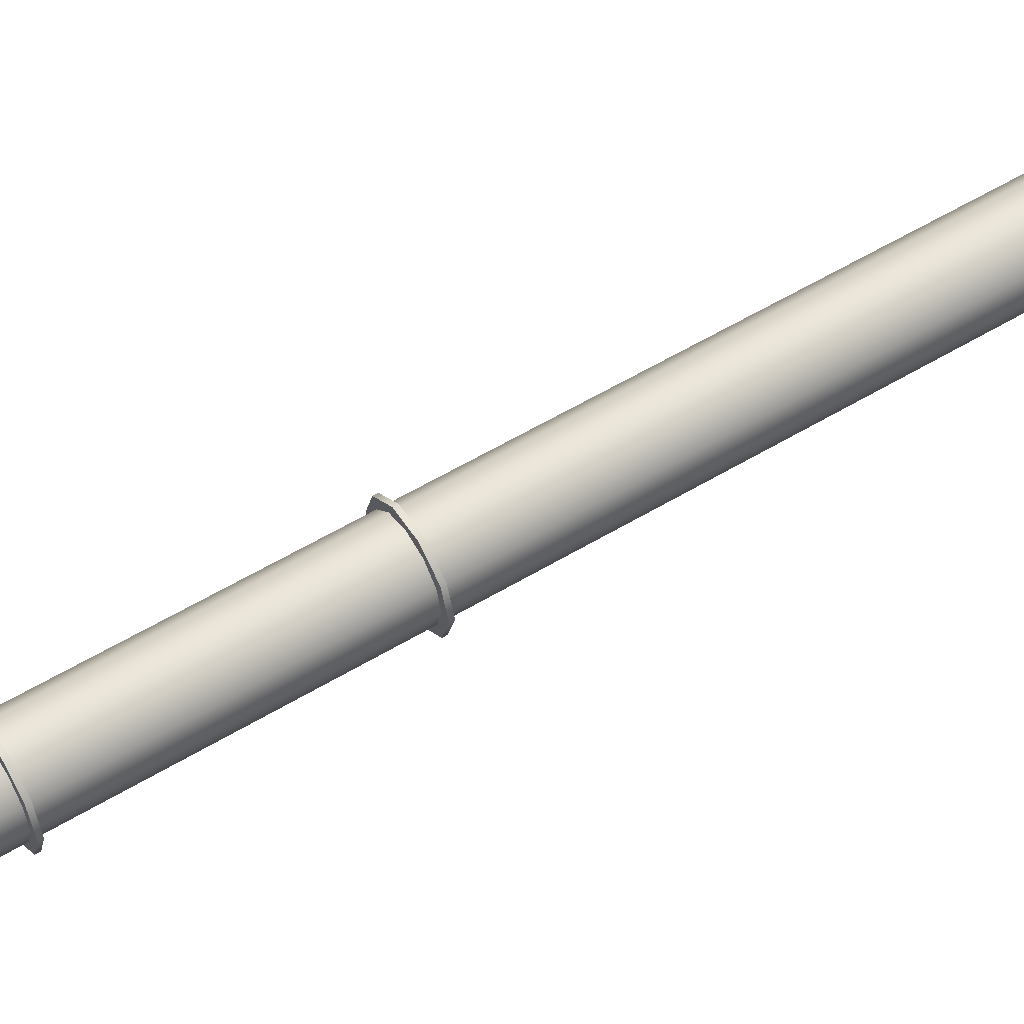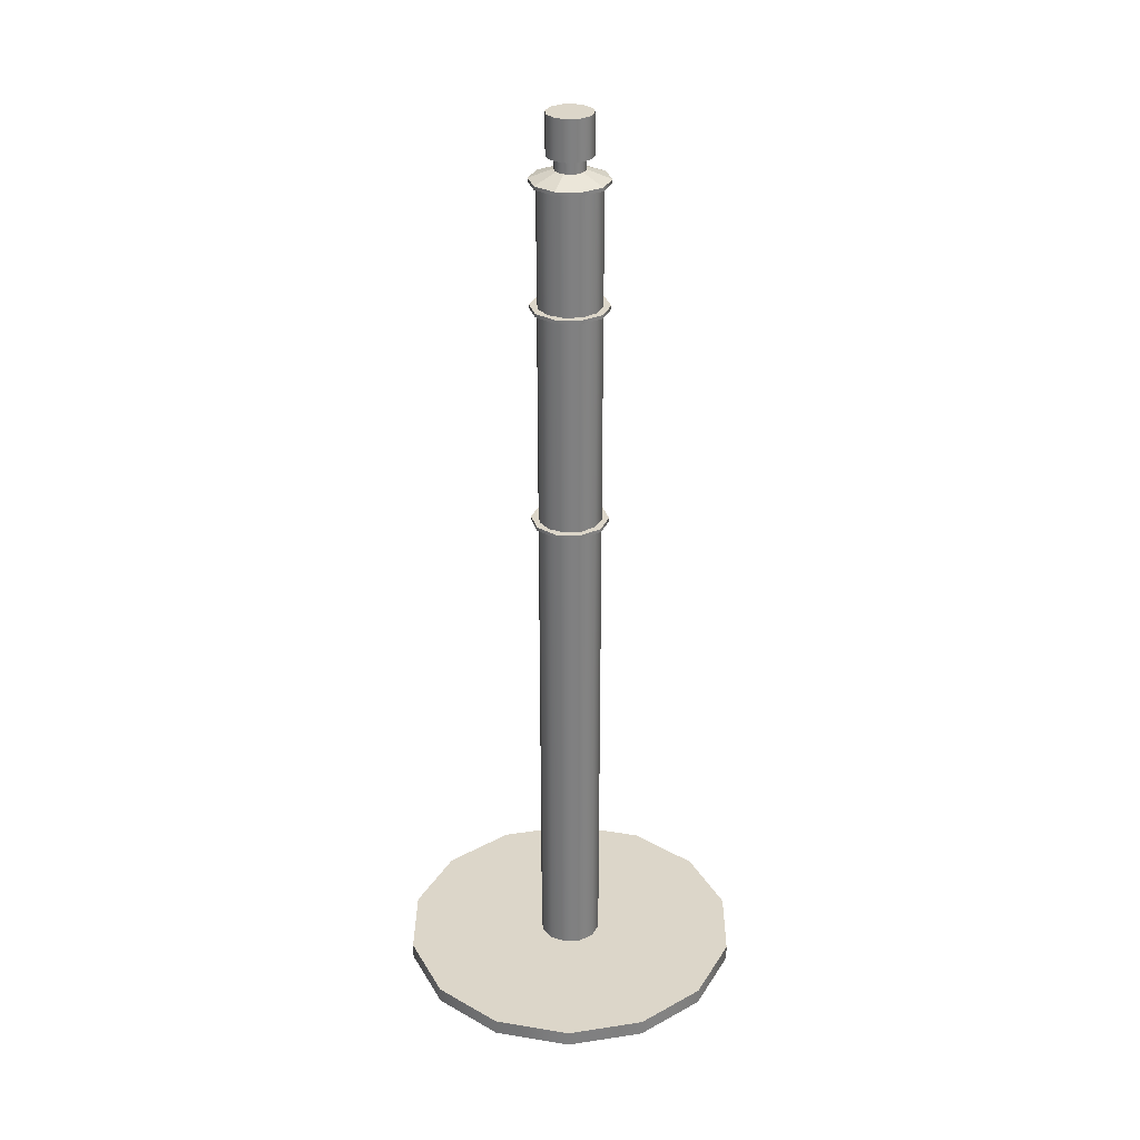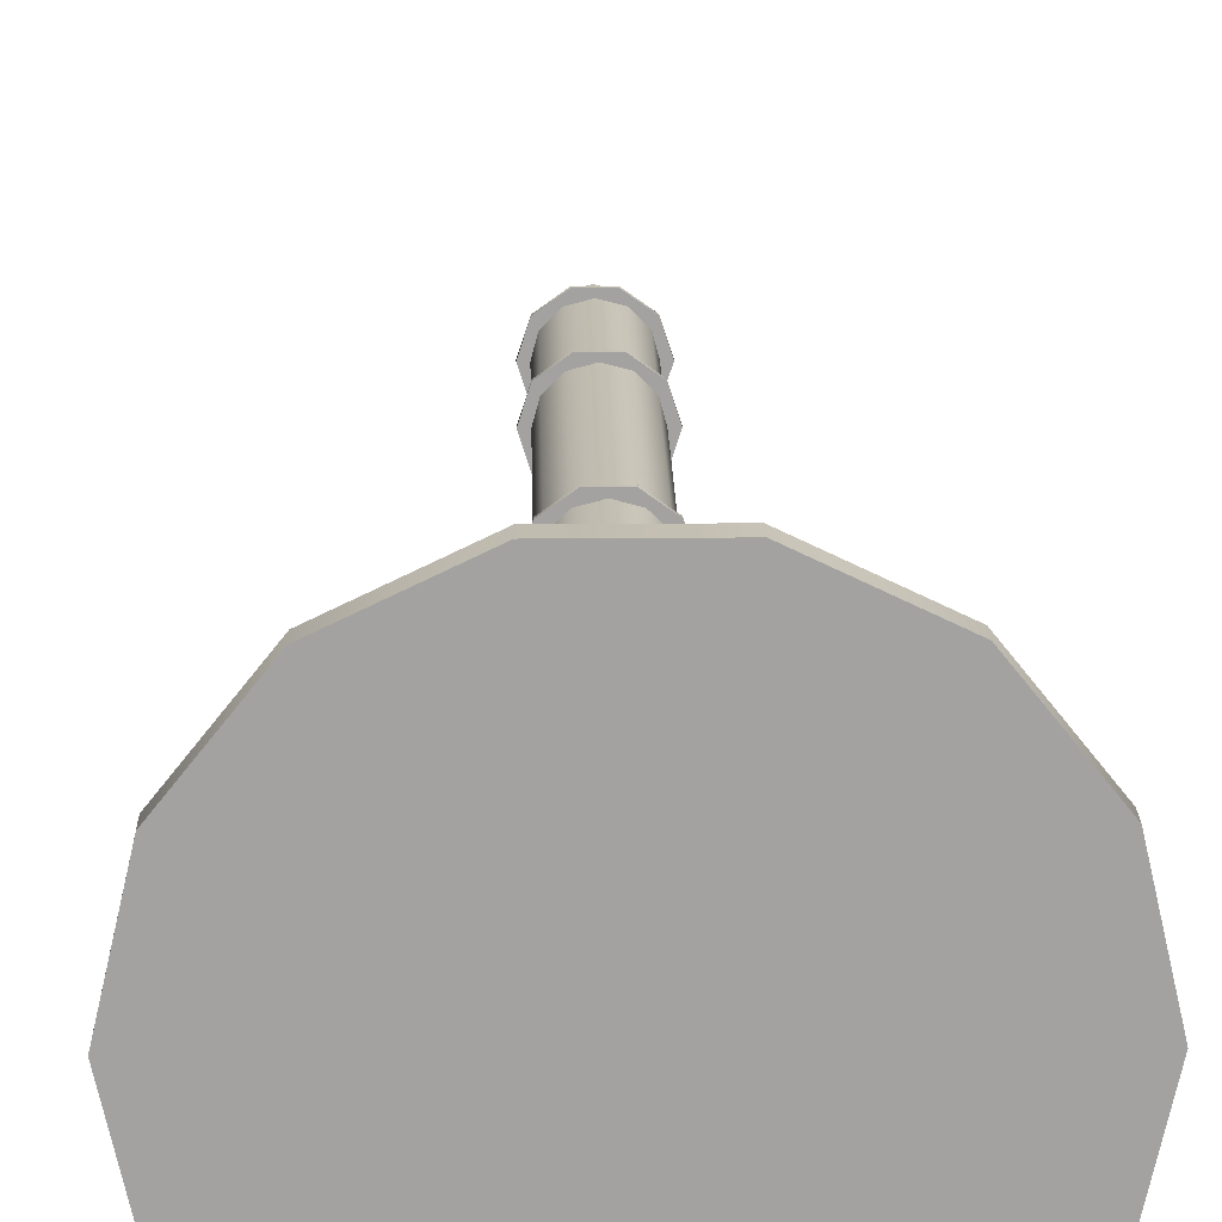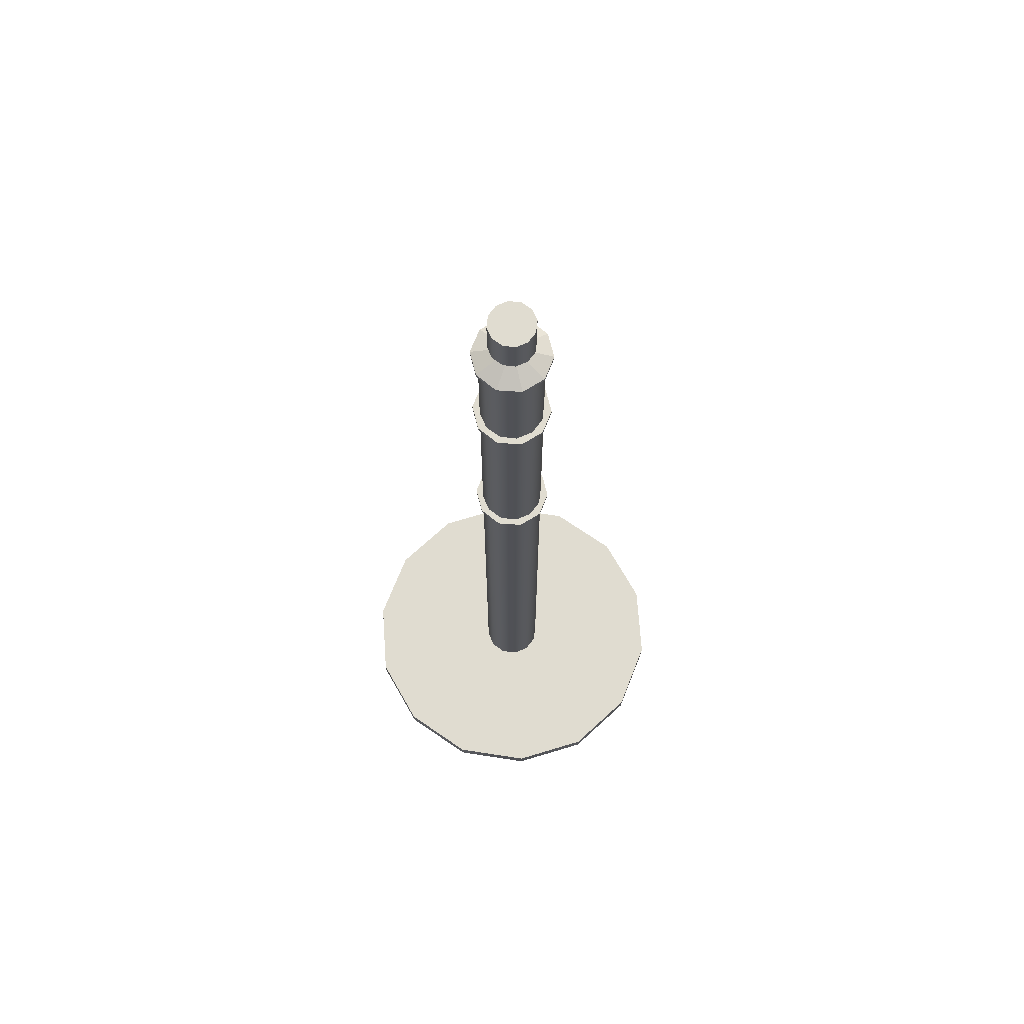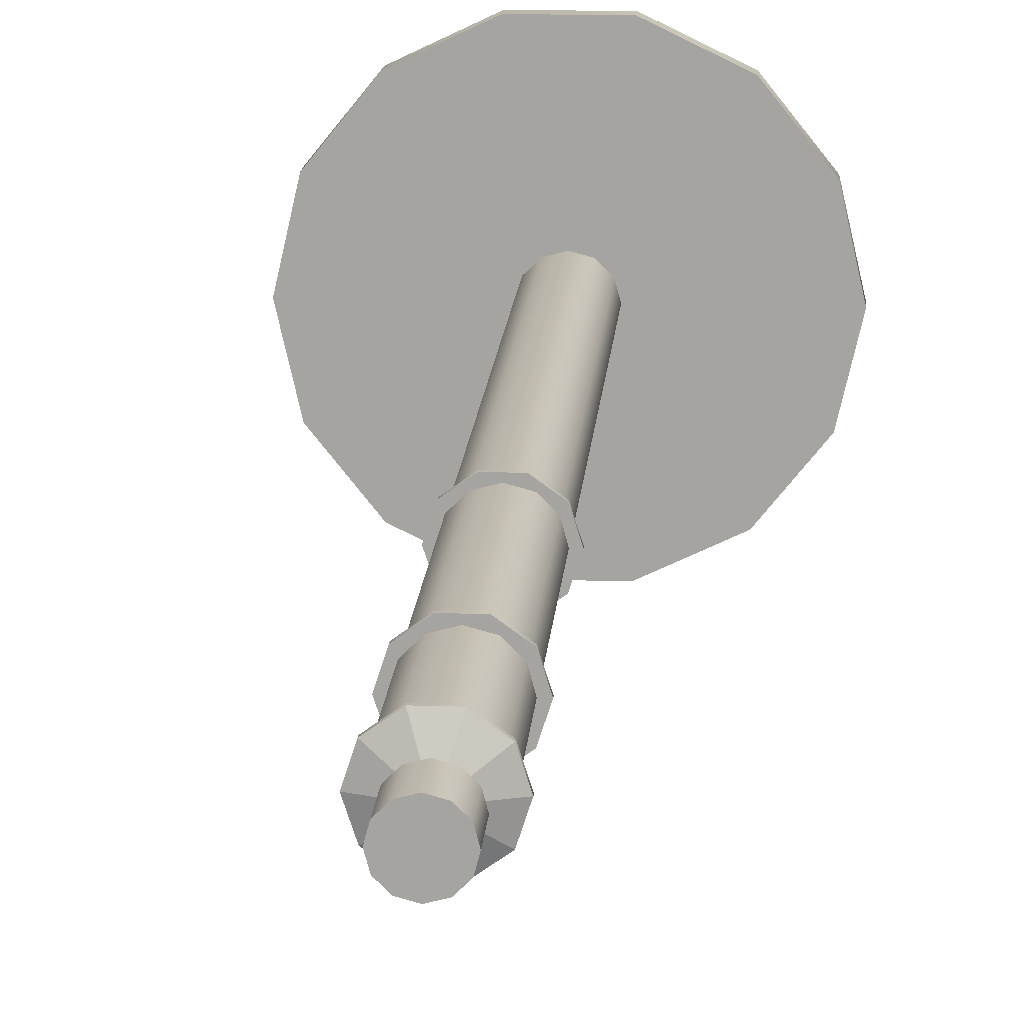
<metadata>
{"format":"obj","ext":"obj","renderer":"f3d","projection":"perspective","resolution":1024,"background":"white","views":[{"elev":55.5,"azim":-122.5,"up":"+Z"},{"elev":30.2,"azim":39.0,"up":"+Y"},{"elev":17.5,"azim":-1.1,"up":"+Z"},{"elev":69.5,"azim":-68.3,"up":"+Y"},{"elev":15.9,"azim":-175.8,"up":"+Z"}]}
</metadata>
<code>
v  0.0245 0.0162 -0
v  0.0209 0.0162 -0.0135
v  0.0209 0.756 -0.0135
v  0.0245 0.756 -0
v  0.011 0.0162 -0.0233
v  0.011 0.756 -0.0233
v  -0.0024 0.0162 -0.0269
v  -0.0024 0.756 -0.0269
v  -0.0159 0.0162 -0.0233
v  -0.0159 0.756 -0.0233
v  -0.0257 0.0162 -0.0135
v  -0.0257 0.756 -0.0135
v  -0.0293 0.0162 -0
v  -0.0293 0.756 -0
v  -0.0257 0.0162 0.0135
v  -0.0257 0.756 0.0135
v  -0.0159 0.0162 0.0233
v  -0.0159 0.756 0.0233
v  -0.0024 0.0162 0.0269
v  -0.0024 0.756 0.0269
v  0.011 0.0162 0.0233
v  0.011 0.756 0.0233
v  0.0209 0.0162 0.0135
v  0.0209 0.756 0.0135
v  0.1477 0.0077 -0
v  0.1329 0.0077 -0.0652
v  0.1329 0.0211 -0.0652
v  0.1477 0.0211 -0
v  0.0912 0.0077 -0.1174
v  0.0912 0.0211 -0.1174
v  0.031 0.0077 -0.1464
v  0.031 0.0211 -0.1464
v  -0.0358 0.0077 -0.1464
v  -0.0358 0.0211 -0.1464
v  -0.0961 0.0077 -0.1174
v  -0.0961 0.0211 -0.1174
v  -0.1377 0.0077 -0.0652
v  -0.1377 0.0211 -0.0652
v  -0.1526 0.0077 -0
v  -0.1526 0.0211 -0
v  -0.1377 0.0077 0.0652
v  -0.1377 0.0211 0.0652
v  -0.0961 0.0077 0.1174
v  -0.0961 0.0211 0.1174
v  -0.0358 0.0077 0.1464
v  -0.0358 0.0211 0.1464
v  0.031 0.0077 0.1464
v  0.031 0.0211 0.1464
v  0.0912 0.0077 0.1174
v  0.0912 0.0211 0.1174
v  0.1329 0.0077 0.0652
v  0.1329 0.0211 0.0652
v  0.0304 0.4565 -0
v  0.0241 0.4565 -0.0193
v  0.0241 0.4595 -0.0193
v  0.0304 0.4595 -0
v  0.0077 0.4565 -0.0312
v  0.0077 0.4595 -0.0312
v  -0.0126 0.4565 -0.0312
v  -0.0126 0.4595 -0.0312
v  -0.029 0.4565 -0.0193
v  -0.029 0.4595 -0.0193
v  -0.0352 0.4565 -0
v  -0.0352 0.4595 -0
v  -0.029 0.4565 0.0193
v  -0.029 0.4595 0.0193
v  -0.0126 0.4565 0.0312
v  -0.0126 0.4595 0.0312
v  0.0077 0.4565 0.0312
v  0.0077 0.4595 0.0312
v  0.0241 0.4565 0.0193
v  0.0241 0.4595 0.0193
v  0.0304 0.6484 -0
v  0.0241 0.6484 -0.0193
v  0.0241 0.6514 -0.0193
v  0.0304 0.6514 -0
v  0.0077 0.6484 -0.0312
v  0.0077 0.6514 -0.0312
v  -0.0126 0.6484 -0.0312
v  -0.0126 0.6514 -0.0312
v  -0.029 0.6484 -0.0193
v  -0.029 0.6514 -0.0193
v  -0.0352 0.6484 -0
v  -0.0352 0.6514 -0
v  -0.029 0.6484 0.0193
v  -0.029 0.6514 0.0193
v  -0.0126 0.6484 0.0312
v  -0.0126 0.6514 0.0312
v  0.0077 0.6484 0.0312
v  0.0077 0.6514 0.0312
v  0.0241 0.6484 0.0193
v  0.0241 0.6514 0.0193
v  0.0304 0.7529 -0
v  0.0241 0.7529 -0.0193
v  0.0241 0.7559 -0.0193
v  0.0304 0.7559 -0
v  0.0077 0.7529 -0.0312
v  0.0077 0.7559 -0.0312
v  -0.0126 0.7529 -0.0312
v  -0.0126 0.7559 -0.0312
v  -0.029 0.7529 -0.0193
v  -0.029 0.7559 -0.0193
v  -0.0352 0.7529 -0
v  -0.0352 0.7559 -0
v  -0.029 0.7529 0.0193
v  -0.029 0.7559 0.0193
v  -0.0126 0.7529 0.0312
v  -0.0126 0.7559 0.0312
v  0.0077 0.7529 0.0312
v  0.0077 0.7559 0.0312
v  0.0241 0.7529 0.0193
v  0.0241 0.7559 0.0193
v  0.0084 0.7633 -0.0079
v  0.0017 0.7633 -0.0127
v  -0.0066 0.7633 -0.0127
v  -0.0132 0.7633 -0.0079
v  -0.0158 0.7633 -0
v  -0.0132 0.7633 0.0079
v  -0.0066 0.7633 0.0127
v  0.0017 0.7633 0.0127
v  0.0084 0.7633 0.0079
v  0.0109 0.7633 -0
v  0.0169 0.7746 -0
v  0.0143 0.7746 -0.0097
v  0.0143 0.8085 -0.0097
v  0.0169 0.8085 -0
v  0.0072 0.7746 -0.0167
v  0.0072 0.8085 -0.0167
v  -0.0024 0.7746 -0.0193
v  -0.0024 0.8085 -0.0193
v  -0.0121 0.7746 -0.0167
v  -0.0121 0.8085 -0.0167
v  -0.0192 0.7746 -0.0097
v  -0.0192 0.8085 -0.0097
v  -0.0217 0.7746 -0
v  -0.0217 0.8085 -0
v  -0.0192 0.7746 0.0097
v  -0.0192 0.8085 0.0097
v  -0.0121 0.7746 0.0167
v  -0.0121 0.8085 0.0167
v  -0.0024 0.7746 0.0193
v  -0.0024 0.8085 0.0193
v  0.0072 0.7746 0.0167
v  0.0072 0.8085 0.0167
v  0.0143 0.7746 0.0097
v  0.0143 0.8085 0.0097
v  0.0103 0.7577 -0
v  0.0086 0.7577 -0.0064
v  0.0086 0.7801 -0.0064
v  0.0103 0.7801 -0
v  0.0039 0.7577 -0.011
v  0.0039 0.7801 -0.011
v  -0.0024 0.7577 -0.0127
v  -0.0024 0.7801 -0.0127
v  -0.0088 0.7577 -0.011
v  -0.0088 0.7801 -0.011
v  -0.0135 0.7577 -0.0064
v  -0.0135 0.7801 -0.0064
v  -0.0152 0.7577 -0
v  -0.0152 0.7801 -0
v  -0.0135 0.7577 0.0064
v  -0.0135 0.7801 0.0064
v  -0.0088 0.7577 0.011
v  -0.0088 0.7801 0.011
v  -0.0024 0.7577 0.0127
v  -0.0024 0.7801 0.0127
v  0.0039 0.7577 0.011
v  0.0039 0.7801 0.011
v  0.0086 0.7577 0.0064
v  0.0086 0.7801 0.0064
g roadblocksign3
f 1 2 3 4
f 2 5 6 3
f 5 7 8 6
f 7 9 10 8
f 9 11 12 10
f 11 13 14 12
f 13 15 16 14
f 15 17 18 16
f 17 19 20 18
f 19 21 22 20
f 21 23 24 22
f 23 1 4 24
f 25 26 27 28
f 26 29 30 27
f 29 31 32 30
f 31 33 34 32
f 33 35 36 34
f 35 37 38 36
f 37 39 40 38
f 39 41 42 40
f 41 43 44 42
f 43 45 46 44
f 45 47 48 46
f 47 49 50 48
f 49 51 52 50
f 51 25 28 52
f 49 47 45 25
f 45 43 41 37
f 41 39 37
f 37 35 33
f 33 31 29 37
f 29 26 25
f 37 29 25 45
f 51 49 25
f 27 30 32 52
f 32 34 36
f 36 38 40 32
f 40 42 44
f 44 46 48 40
f 48 50 52
f 40 48 52 32
f 28 27 52
f 53 54 55 56
f 54 57 58 55
f 57 59 60 58
f 59 61 62 60
f 61 63 64 62
f 63 65 66 64
f 65 67 68 66
f 67 69 70 68
f 69 71 72 70
f 71 53 56 72
f 69 67 65 53
f 65 63 61
f 61 59 57
f 57 54 53
f 61 57 53 65
f 71 69 53
f 55 58 60
f 60 62 64
f 64 66 68
f 68 70 72
f 64 68 72 60
f 55 60 72 56
f 73 74 75 76
f 74 77 78 75
f 77 79 80 78
f 79 81 82 80
f 81 83 84 82
f 83 85 86 84
f 85 87 88 86
f 87 89 90 88
f 89 91 92 90
f 91 73 76 92
f 89 87 85 73
f 85 83 81
f 81 79 77
f 77 74 73
f 81 77 73 85
f 91 89 73
f 75 78 80
f 80 82 84
f 84 86 88
f 88 90 92
f 84 88 92 80
f 75 80 92 76
f 93 94 95 96
f 94 97 98 95
f 97 99 100 98
f 99 101 102 100
f 101 103 104 102
f 103 105 106 104
f 105 107 108 106
f 107 109 110 108
f 109 111 112 110
f 111 93 96 112
f 109 107 105 93
f 105 103 101
f 101 99 97
f 97 94 93
f 101 97 93 105
f 111 109 93
f 113 114 115
f 115 116 117
f 117 118 119
f 119 120 121
f 117 119 121 115
f 113 115 121 122
f 96 95 113 122
f 95 98 114 113
f 98 100 115 114
f 100 102 116 115
f 102 104 117 116
f 104 106 118 117
f 106 108 119 118
f 108 110 120 119
f 110 112 121 120
f 112 96 122 121
f 123 124 125 126
f 124 127 128 125
f 127 129 130 128
f 129 131 132 130
f 131 133 134 132
f 133 135 136 134
f 135 137 138 136
f 137 139 140 138
f 139 141 142 140
f 141 143 144 142
f 143 145 146 144
f 145 123 126 146
f 143 141 139
f 139 137 135
f 135 133 131 139
f 131 129 127
f 127 124 123 131
f 139 131 123 143
f 145 143 123
f 125 128 130
f 130 132 134
f 134 136 138 130
f 138 140 142 146
f 142 144 146
f 130 138 146 125
f 126 125 146
f 147 148 149 150
f 148 151 152 149
f 151 153 154 152
f 153 155 156 154
f 155 157 158 156
f 157 159 160 158
f 159 161 162 160
f 161 163 164 162
f 163 165 166 164
f 165 167 168 166
f 167 169 170 168
f 169 147 150 170

</code>
